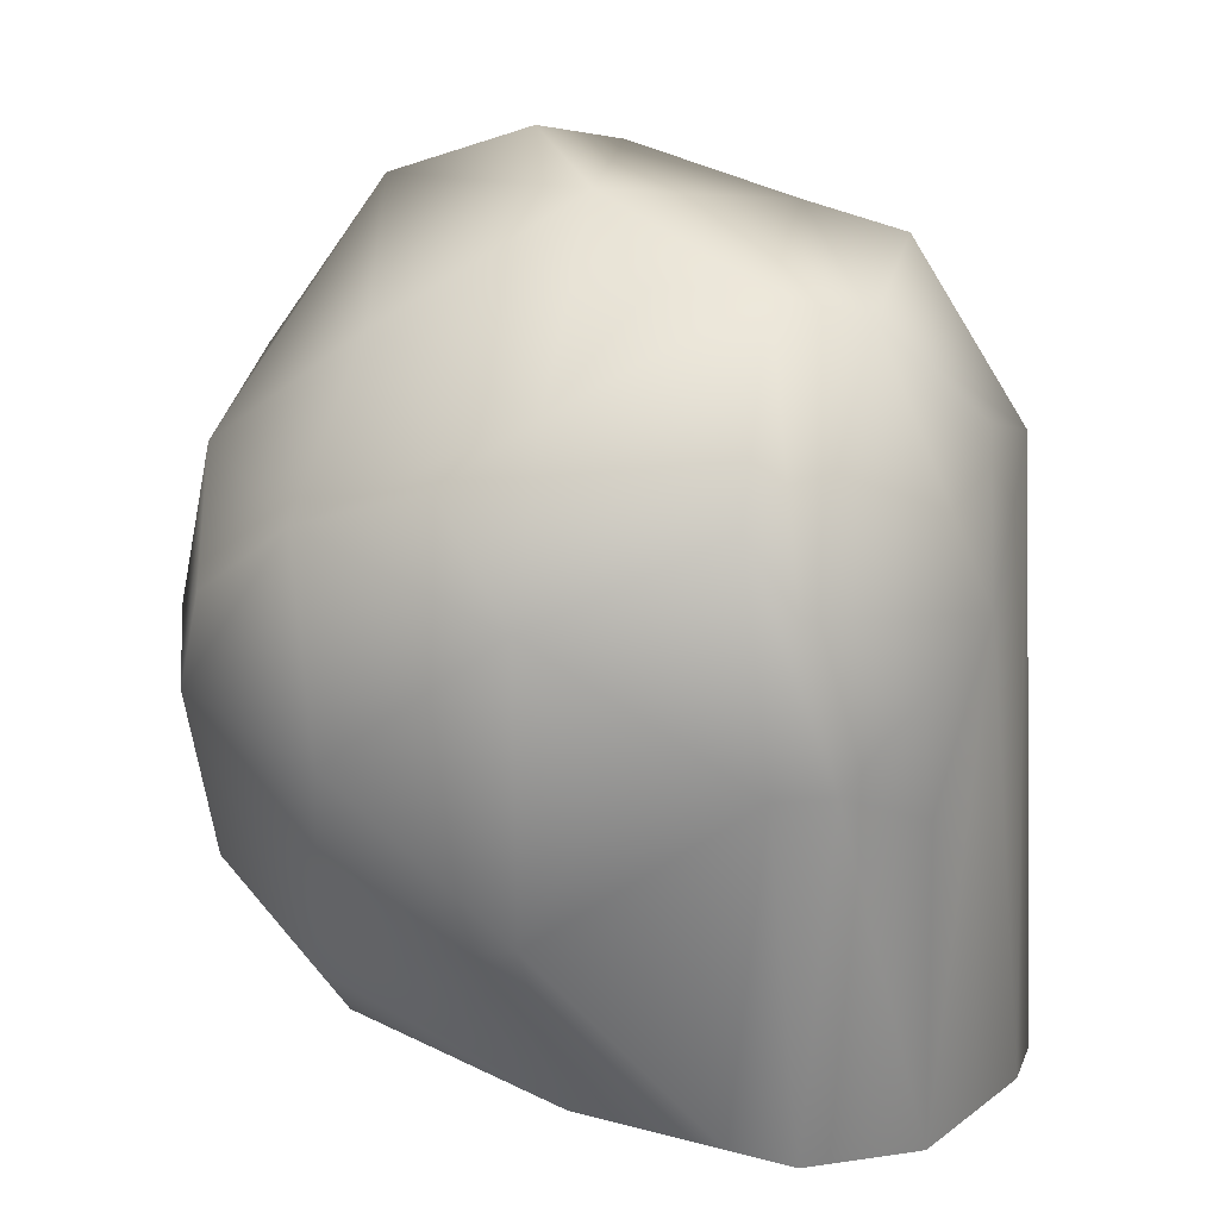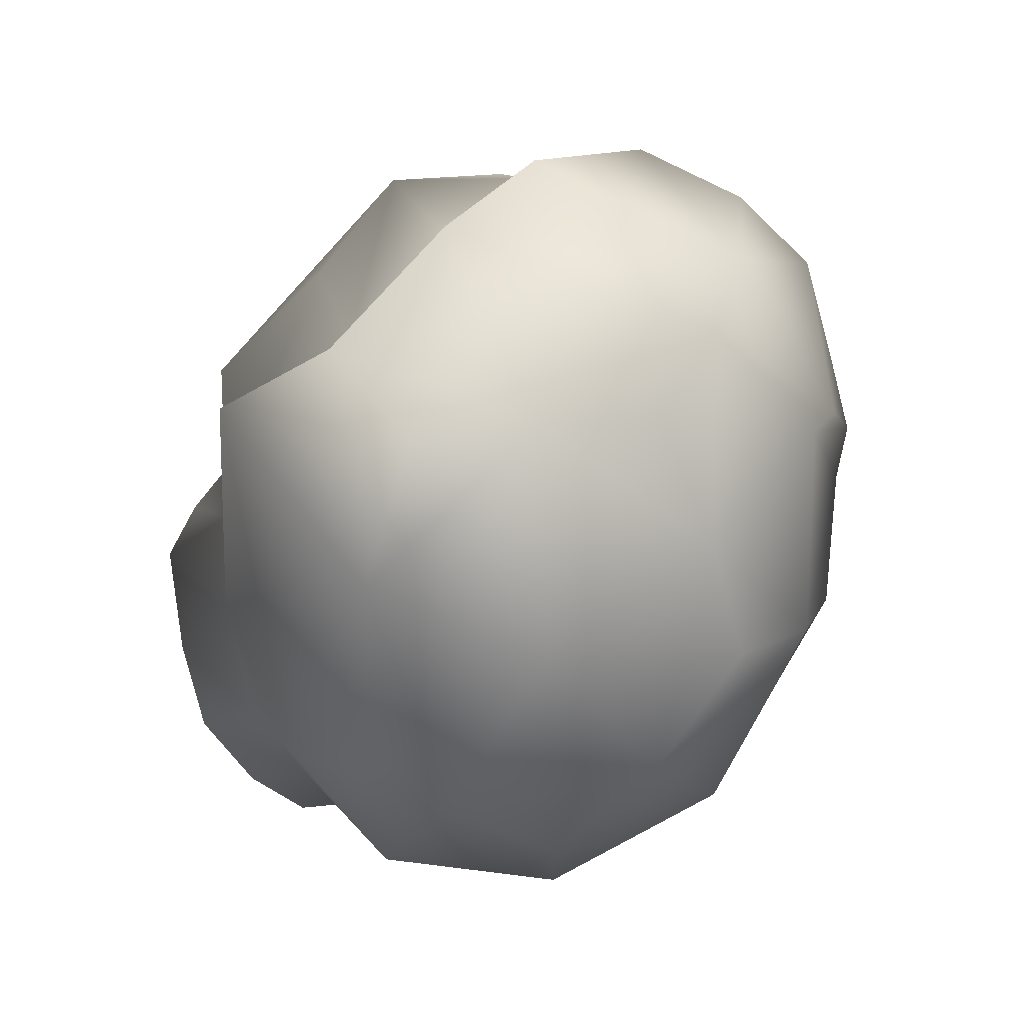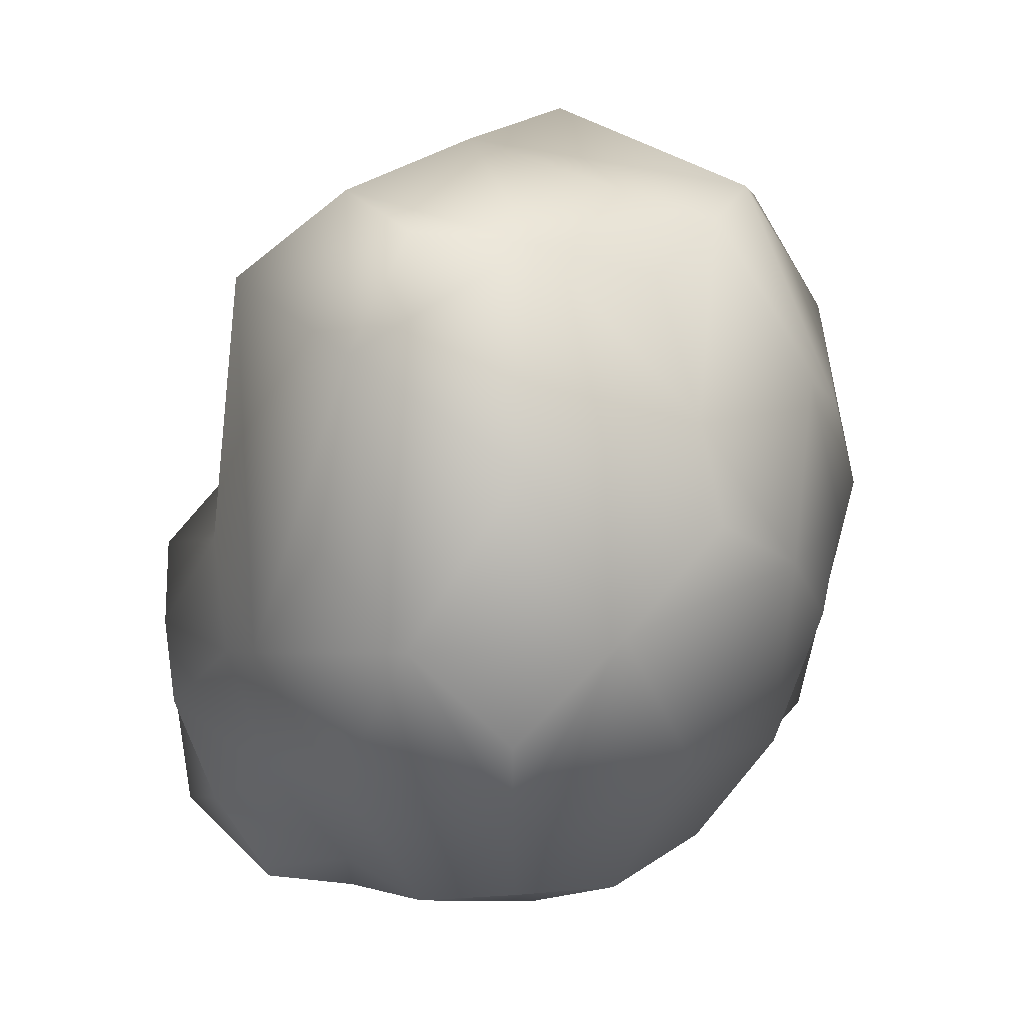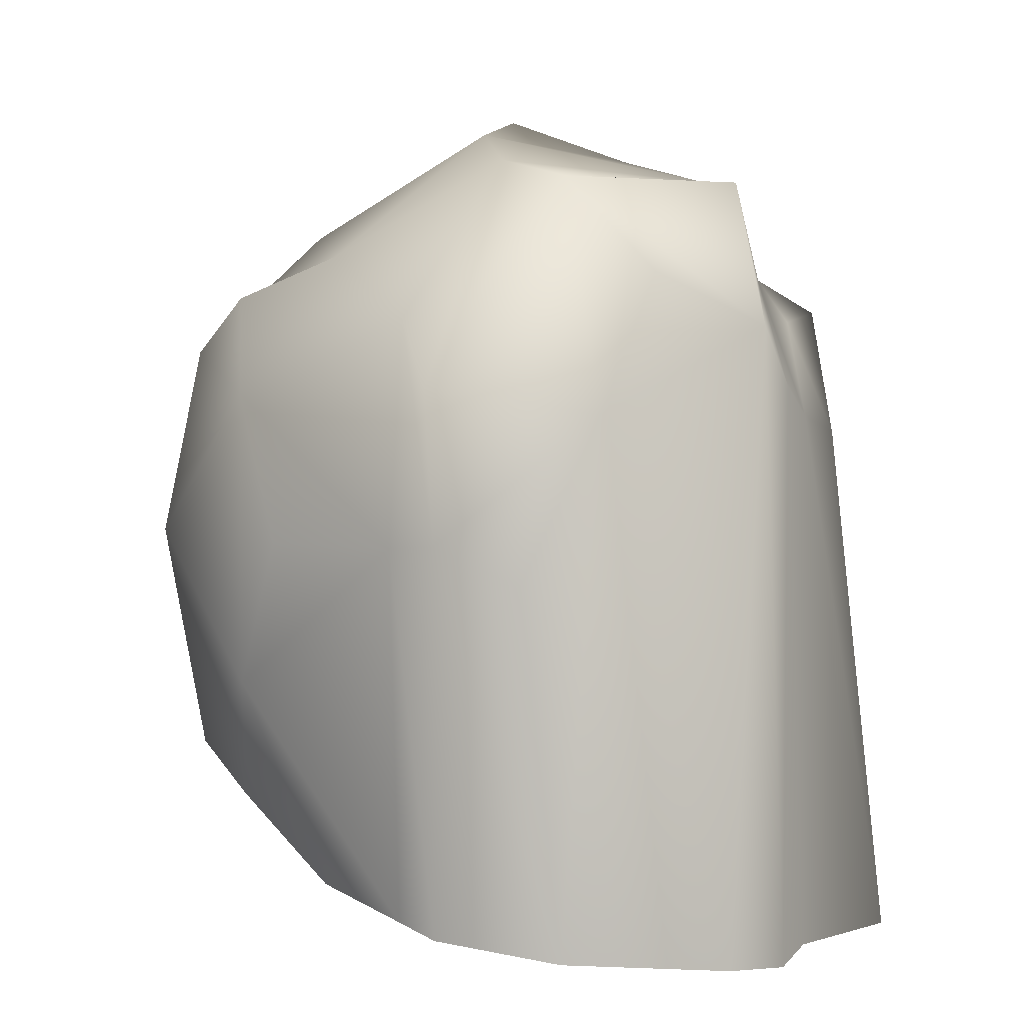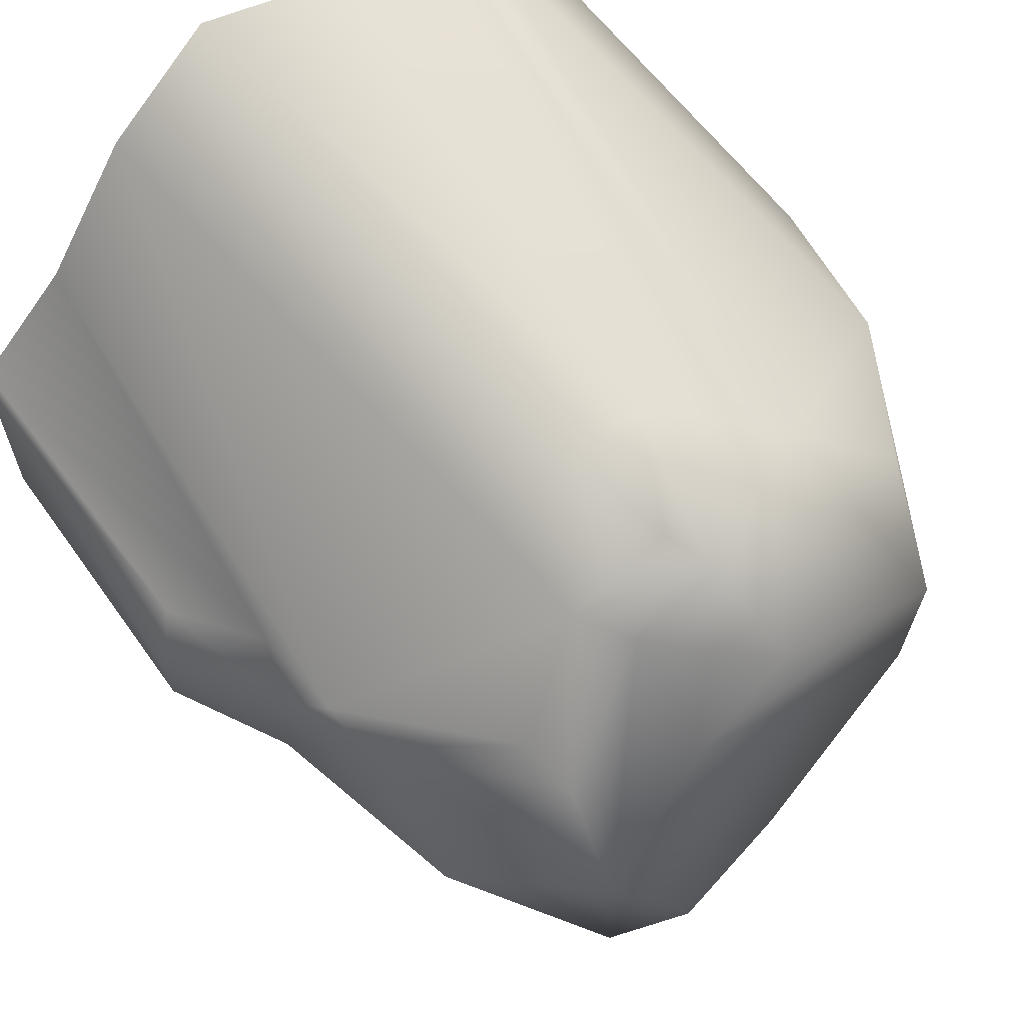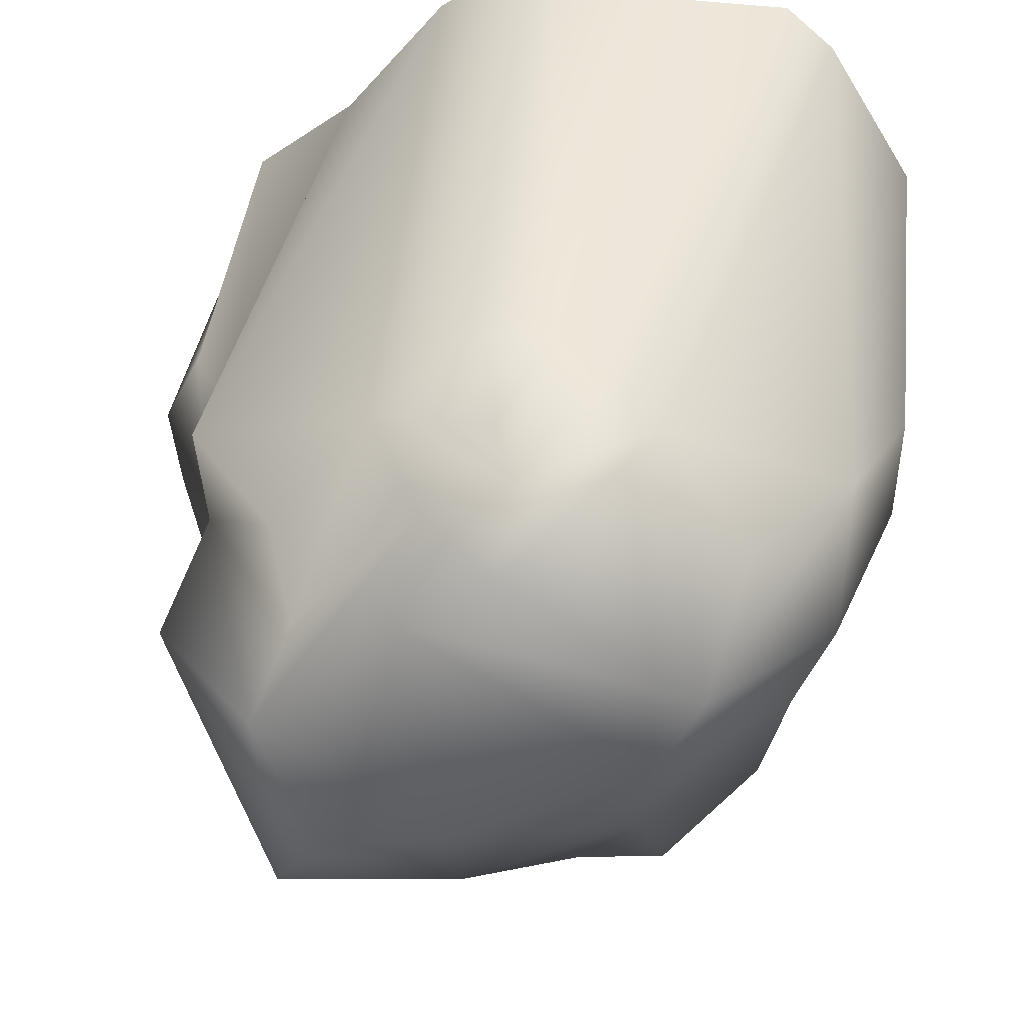
<metadata>
{"format":"obj","ext":"obj","renderer":"f3d","projection":"perspective","resolution":1024,"background":"white","views":[{"elev":24.7,"azim":-110.7,"up":"+Y"},{"elev":75.5,"azim":173.3,"up":"+Y"},{"elev":47.5,"azim":179.5,"up":"+Y"},{"elev":2.7,"azim":-70.5,"up":"+Y"},{"elev":67.6,"azim":144.5,"up":"+Z"},{"elev":44.7,"azim":-168.7,"up":"+Z"}]}
</metadata>
<code>
g Boulder15
v 0.003241 0.008223 -0.007913
v 0.0003831 0.01146 -0.004913
v -0.002091 0.0082 -0.007483
v 0.0006582 0.005732 -0.008944
v 0.0006753 0.003398 -0.009445
v 0.005108 0.003427 -0.008368
v 0.003184 -0.002657 -0.007796
v 0.007335 0.005106 -0.00532
v 0.005397 0.009632 -0.00584
v 0.007293 -0.0003219 -0.005169
v 0.008289 0.003427 -0.003888
v 0.009948 0.0009856 -0.003638
v 0.008966 -0.001758 -0.004923
v 0.005334 -0.00359 -0.005744
v 0.007737 -0.00416 -0.005615
v 0.007713 -0.005452 -0.005035
v 0.01027 -0.005775 -0.001979
v 0.005288 -0.005437 -0.005366
v 5.121e-05 -0.005415 -0.006007
v -0.002149 -0.002702 -0.007368
v -0.005145 -0.005881 -0.002365
v 0.0006115 -0.0009351 -0.008795
v -0.003964 0.00335 -0.00764
v -0.006666 -0.0004411 -0.004049
v -0.006635 0.007057 -0.004075
v -0.004565 0.009589 -0.005038
v -0.004083 0.01068 -0.002482
v -0.004628 -0.003675 -0.004944
v -0.007367 -0.006243 0.0006229
v -0.008645 0.003263 0.0008924
v -0.008375 -0.006406 0.001962
v -0.00783 0.00329 -0.002595
v -0.007325 0.008908 0.0007221
v -0.009154 0.003352 0.002241
v -0.008286 -0.006775 0.005212
v -0.004647 0.01303 0.00241
v -0.003059 0.01293 0.000438
v -0.008226 0.007154 0.001659
v -0.005606 0.0125 0.004394
v -0.00821 0.006545 0.006174
v -0.006183 0.01005 0.00694
v -0.005907 -0.007163 0.008819
v -0.009177 0.002421 0.004466
v -0.002091 0.0082 -0.007483
v -0.004083 0.01068 -0.002482
v -0.004565 0.009589 -0.005038
v 0.0003831 0.01146 -0.004913
v 2.187e-05 0.01419 0.0002084
v 0.00455 0.01367 -0.003133
v -0.003059 0.01293 0.000438
v 0.003241 0.008223 -0.007913
v 0.005397 0.009632 -0.00584
v -0.004647 0.01303 0.00241
v 0.007335 0.005106 -0.00532
v 0.001673 0.01287 0.005963
v 0.004822 0.01378 0.002796
v -0.005606 0.0125 0.004394
v 0.003101 0.01484 -3.007e-05
v 0.007817 0.01112 0.00245
v 0.00867 0.004988 -0.00123
v 0.008289 0.003427 -0.003888
v 0.007638 0.00727 0.002595
v 0.01027 0.001924 -0.001553
v 0.009948 0.0009856 -0.003638
v 0.008966 -0.001758 -0.004923
v 0.01027 -0.005775 -0.001979
v 0.01011 -0.006219 0.001906
v 0.01037 0.002229 0.001118
v 0.008444 0.004853 0.001322
v 0.009619 0.001499 0.002601
v 0.009913 -0.006379 0.003289
v 0.008103 0.00386 0.003283
v 0.007303 -0.00665 0.005443
v 0.008058 0.006703 0.004911
v 0.004703 -0.00706 0.008815
v 0.002836 0.009271 0.008812
v 0.001773 -0.007345 0.01107
v 0.005005 0.01043 0.005996
v 0.004368 0.01146 0.003812
v 0.001512 0.01003 0.00669
v -0.0007675 0.01261 0.007561
v -0.003872 0.008747 0.009133
v -0.006183 0.01005 0.00694
v -0.00821 0.006545 0.006174
v -0.005907 -0.007163 0.008819
v -0.004615 -0.007268 0.009843
v -0.000648 0.01003 0.008145
v -0.002276 0.007246 0.009347
v -0.002062 -0.007235 0.009776
v -0.001064 0.00645 0.009529
v 0.0007448 0.006042 0.009847
v -3.22e-05 0.00894 0.00879
g Boulder15_0
f 3 2 1
f 4 3 1
f 4 1 5
f 4 5 3
f 1 6 5
f 5 6 7
f 8 6 1
f 9 8 1
f 10 6 8
f 7 6 10
f 11 10 8
f 11 12 10
f 12 13 10
f 14 7 10
f 10 13 14
f 13 15 14
f 15 13 16
f 13 17 16
f 15 16 18
f 14 15 18
f 14 18 7
f 18 19 7
f 7 19 20
f 20 19 21
f 22 7 20
f 22 5 7
f 22 20 5
f 20 23 5
f 24 23 20
f 25 23 24
f 5 23 3
f 3 23 25
f 26 3 25
f 26 25 27
f 28 20 21
f 28 24 20
f 28 21 24
f 21 29 24
f 24 29 30
f 29 31 30
f 32 25 24
f 32 24 30
f 32 30 25
f 25 33 27
f 30 33 25
f 31 34 30
f 30 34 33
f 34 31 35
f 27 33 36
f 37 27 36
f 33 38 36
f 34 38 33
f 38 39 36
f 39 38 40
f 40 38 34
f 41 39 40
f 35 42 40
f 43 40 34
f 43 34 35
f 43 35 40
f 46 45 44
f 45 47 44
f 48 47 45
f 49 47 48
f 50 48 45
f 51 47 49
f 52 51 49
f 50 53 48
f 52 49 54
f 53 55 48
f 48 55 56
f 53 57 55
f 58 49 48
f 58 48 56
f 58 56 49
f 49 59 54
f 56 59 49
f 54 59 60
f 61 54 60
f 62 59 56
f 60 59 62
f 60 63 61
f 63 64 61
f 64 63 65
f 63 66 65
f 67 66 63
f 68 63 60
f 68 67 63
f 69 68 60
f 69 60 62
f 68 70 67
f 70 68 69
f 70 71 67
f 71 70 72
f 72 70 69
f 73 71 72
f 74 72 69
f 72 74 73
f 62 74 69
f 74 75 73
f 76 75 74
f 77 75 76
f 78 74 62
f 78 76 74
f 79 78 62
f 76 78 79
f 79 62 56
f 79 56 80
f 80 76 79
f 56 55 80
f 55 81 80
f 57 81 55
f 82 81 57
f 83 82 57
f 83 84 82
f 84 85 82
f 82 85 86
f 81 87 80
f 87 81 82
f 80 87 76
f 88 82 86
f 88 87 82
f 86 89 88
f 89 90 88
f 88 90 87
f 90 89 77
f 91 77 76
f 91 90 77
f 90 92 87
f 87 92 76
f 92 90 91
f 76 92 91

</code>
